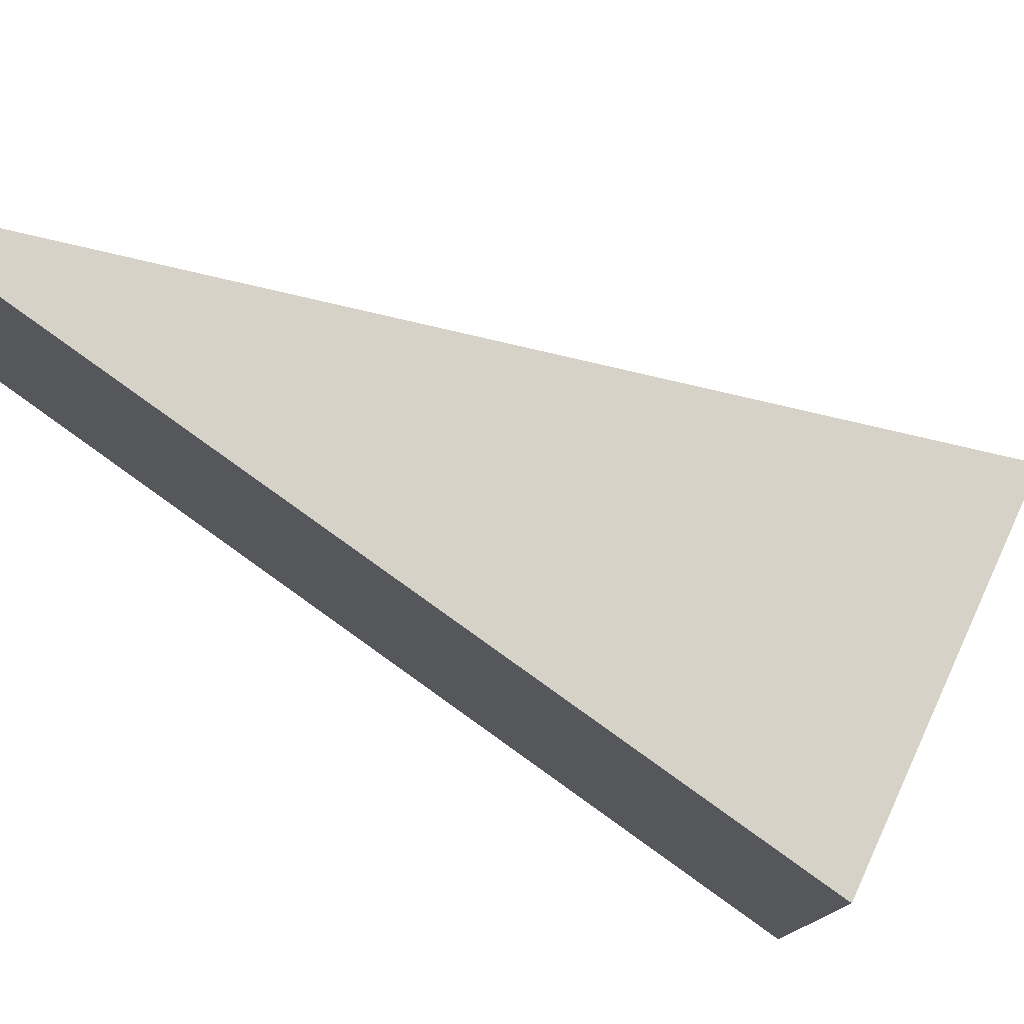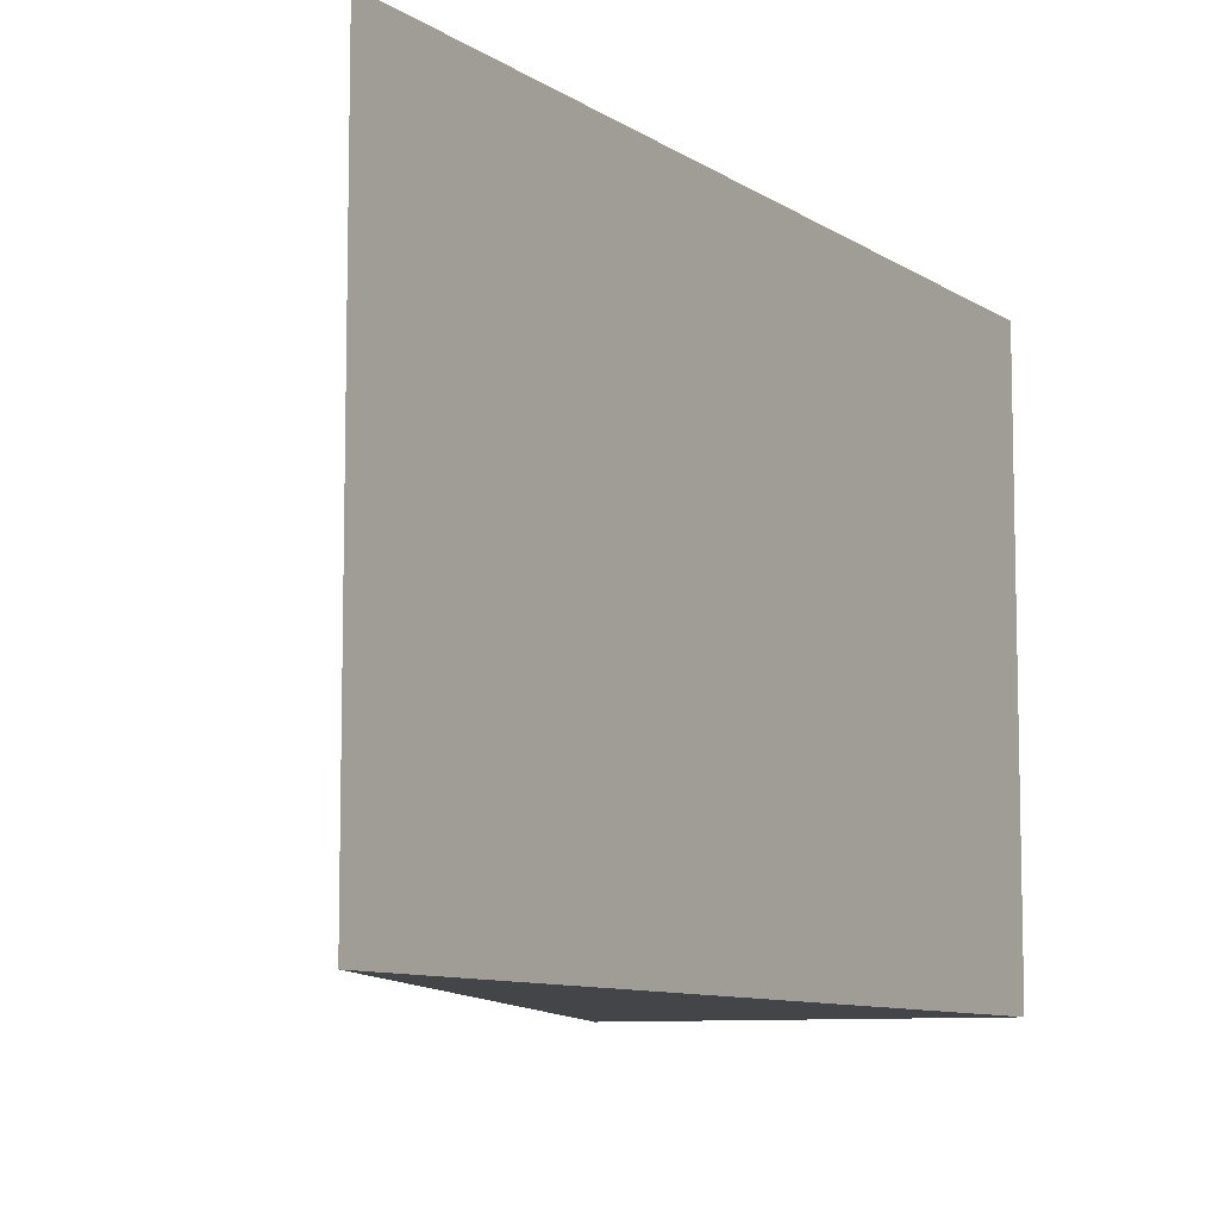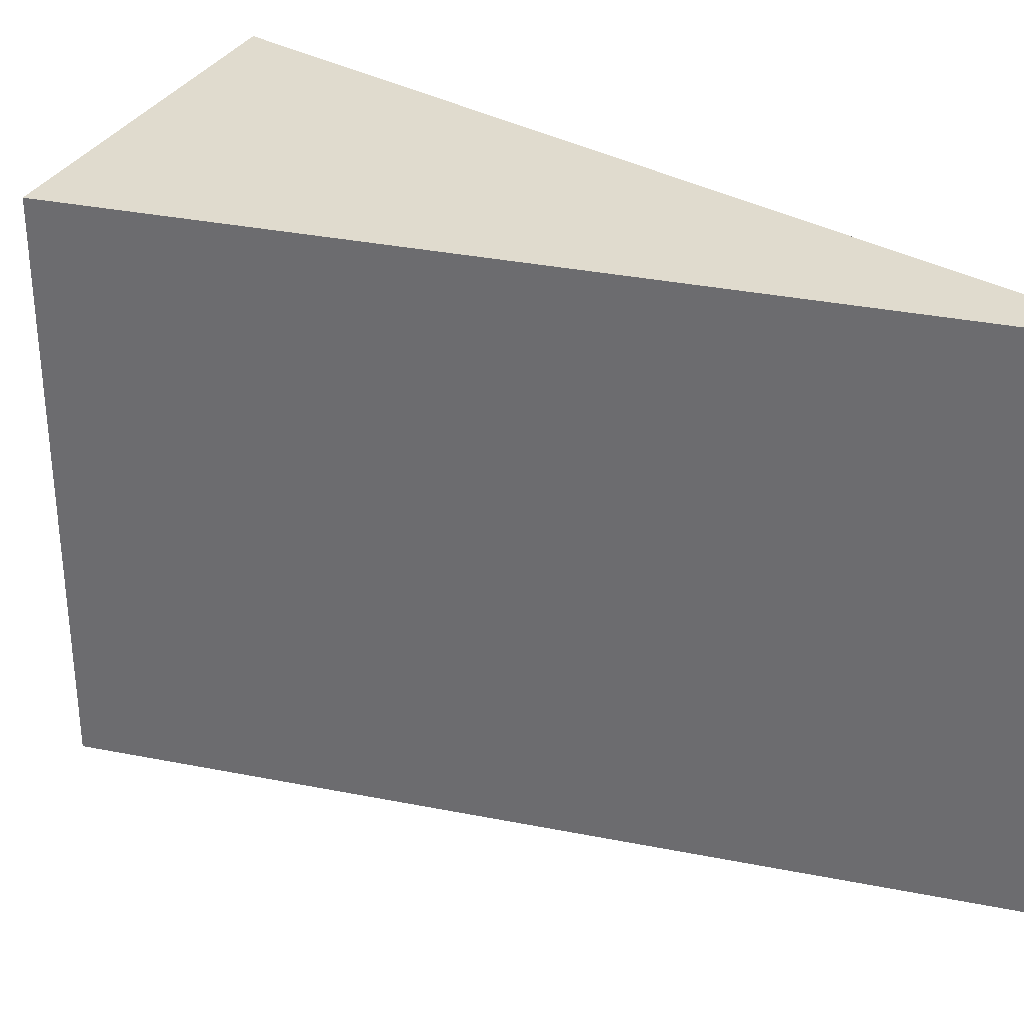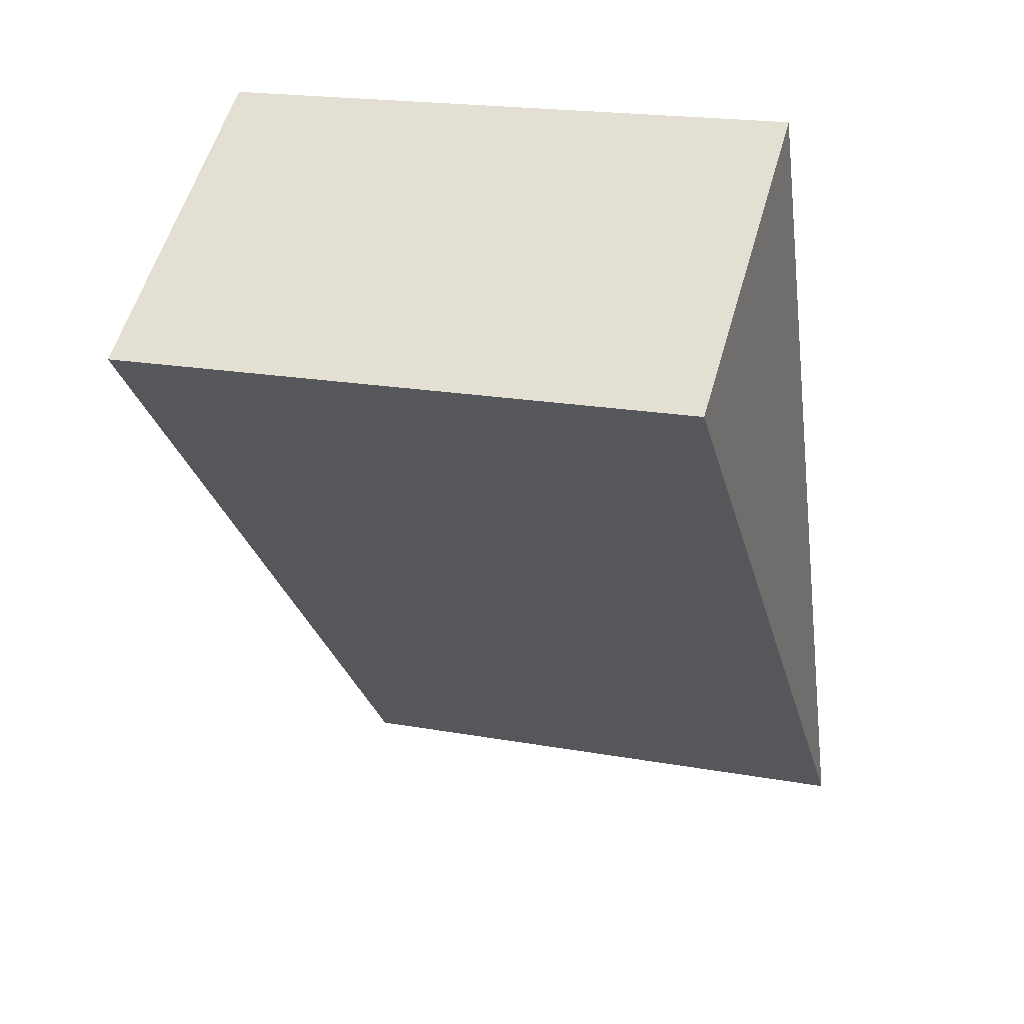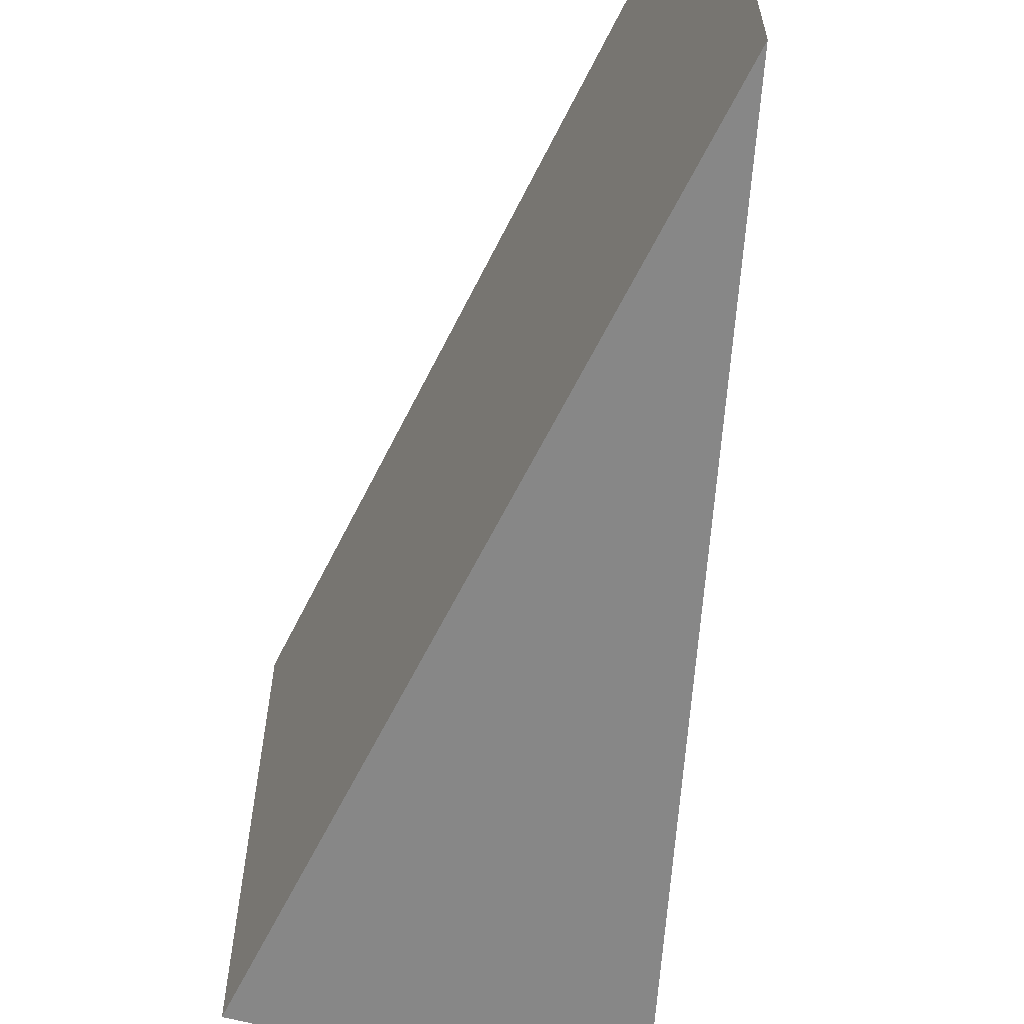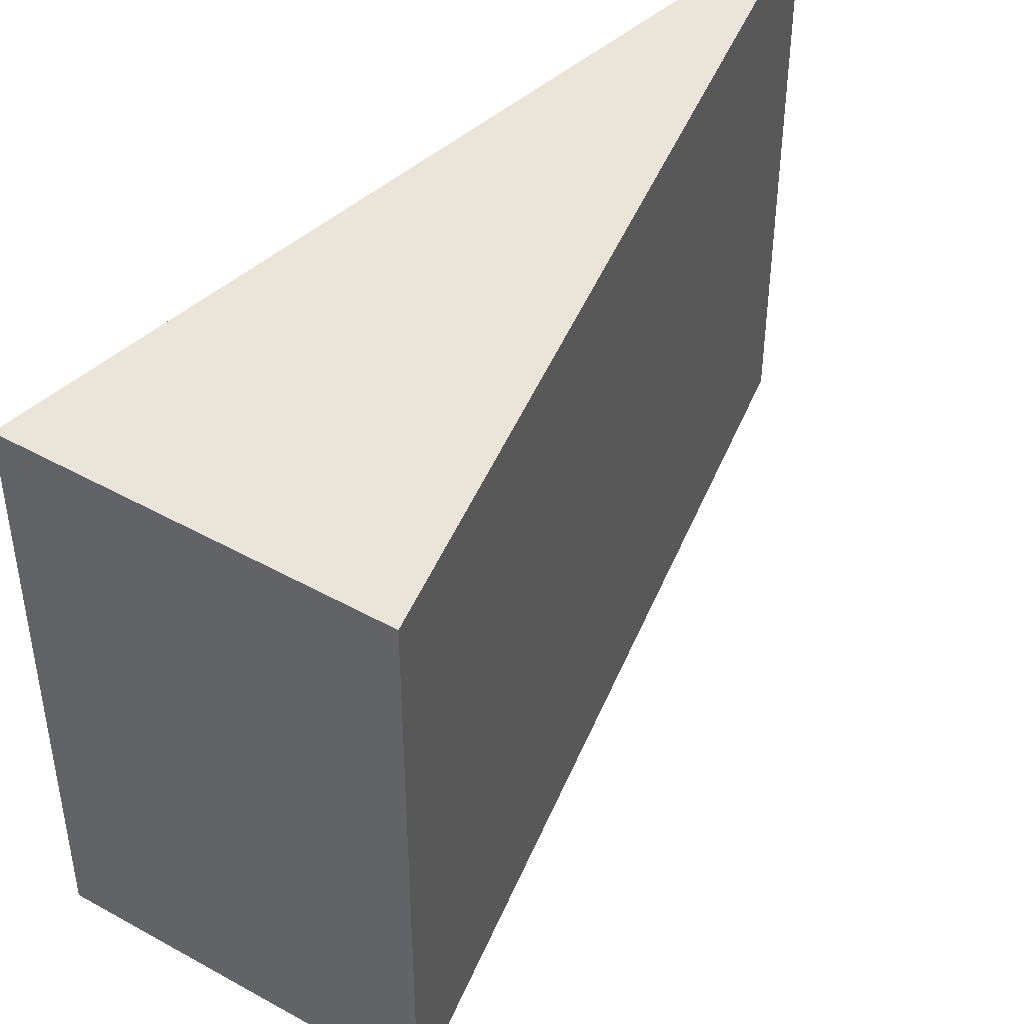
<metadata>
{"format":"obj","ext":"obj","renderer":"f3d","projection":"perspective","resolution":1024,"background":"white","views":[{"elev":78.5,"azim":-31.8,"up":"+Y"},{"elev":-9.0,"azim":-126.5,"up":"+Y"},{"elev":33.4,"azim":150.3,"up":"+Y"},{"elev":19.5,"azim":108.7,"up":"+Z"},{"elev":-62.4,"azim":-161.4,"up":"+Y"},{"elev":45.5,"azim":66.5,"up":"+Y"}]}
</metadata>
<code>
v  0 24.37 -0
v  2.646 24.37 2.646
v  1.432 24.37 3.457
v  2.646 26.65 2.646
v  -0 26.65 0
v  1.432 26.65 3.457
o Object003
g Object003
f 1 2 3
f 4 2 1
f 1 5 4
f 4 5 6
f 1 3 6
f 6 5 1
f 3 2 4
f 4 6 3

</code>
